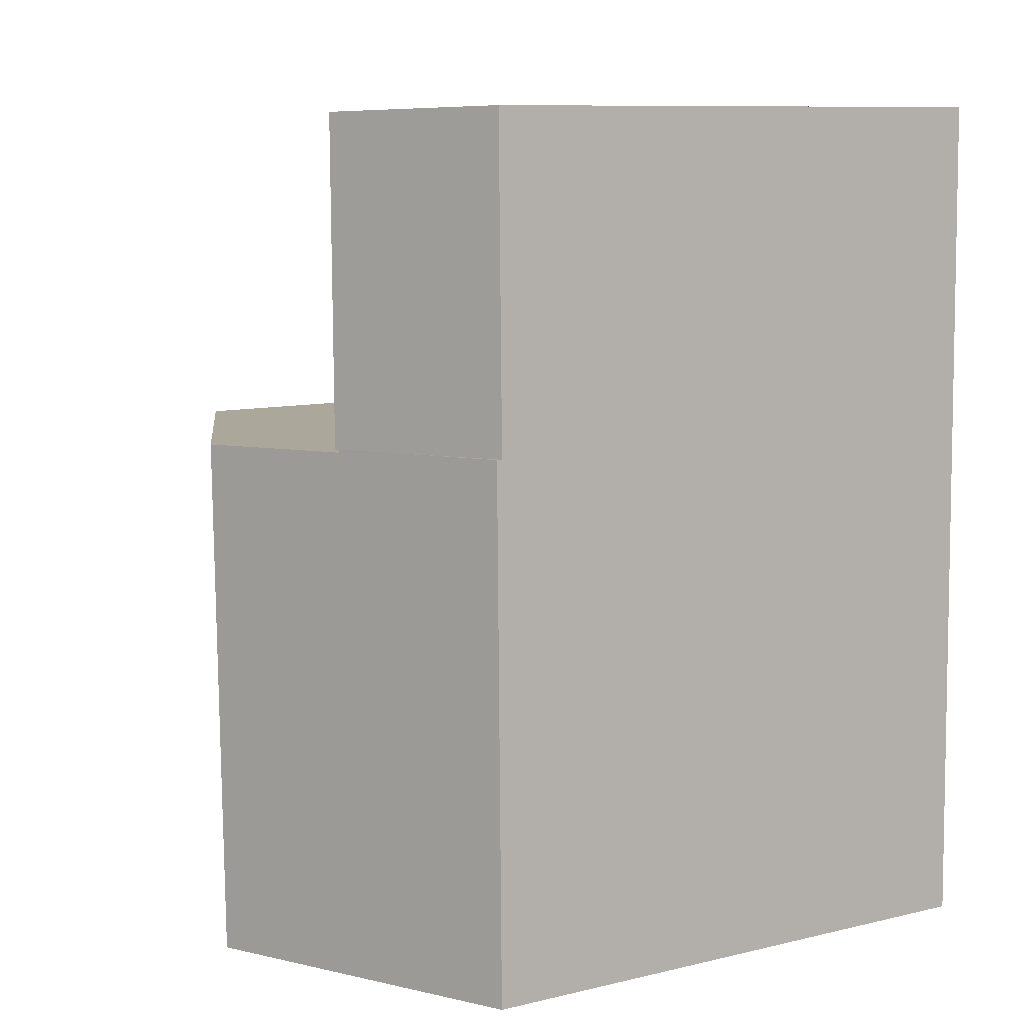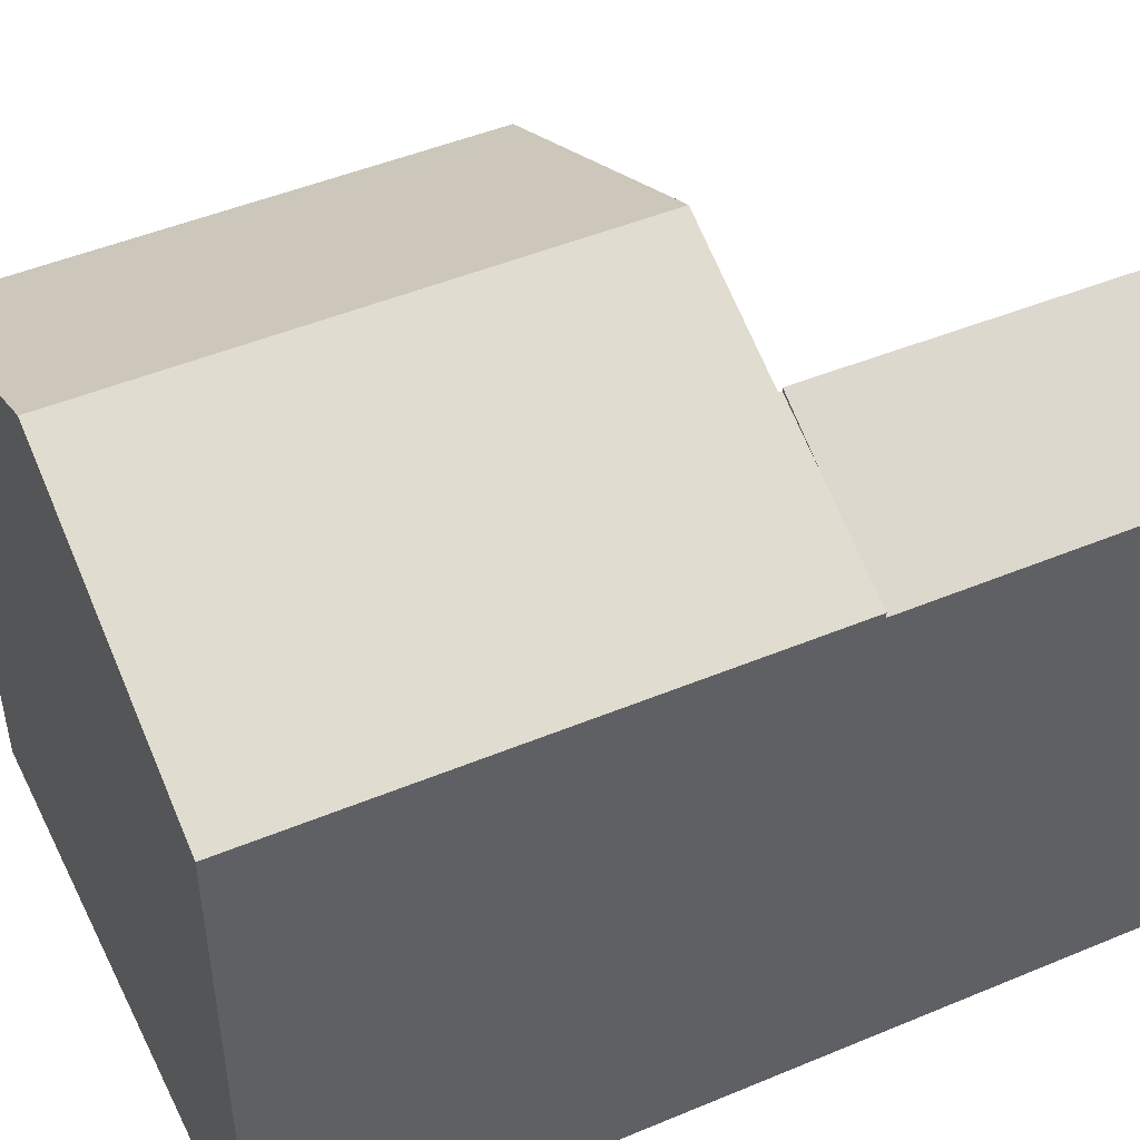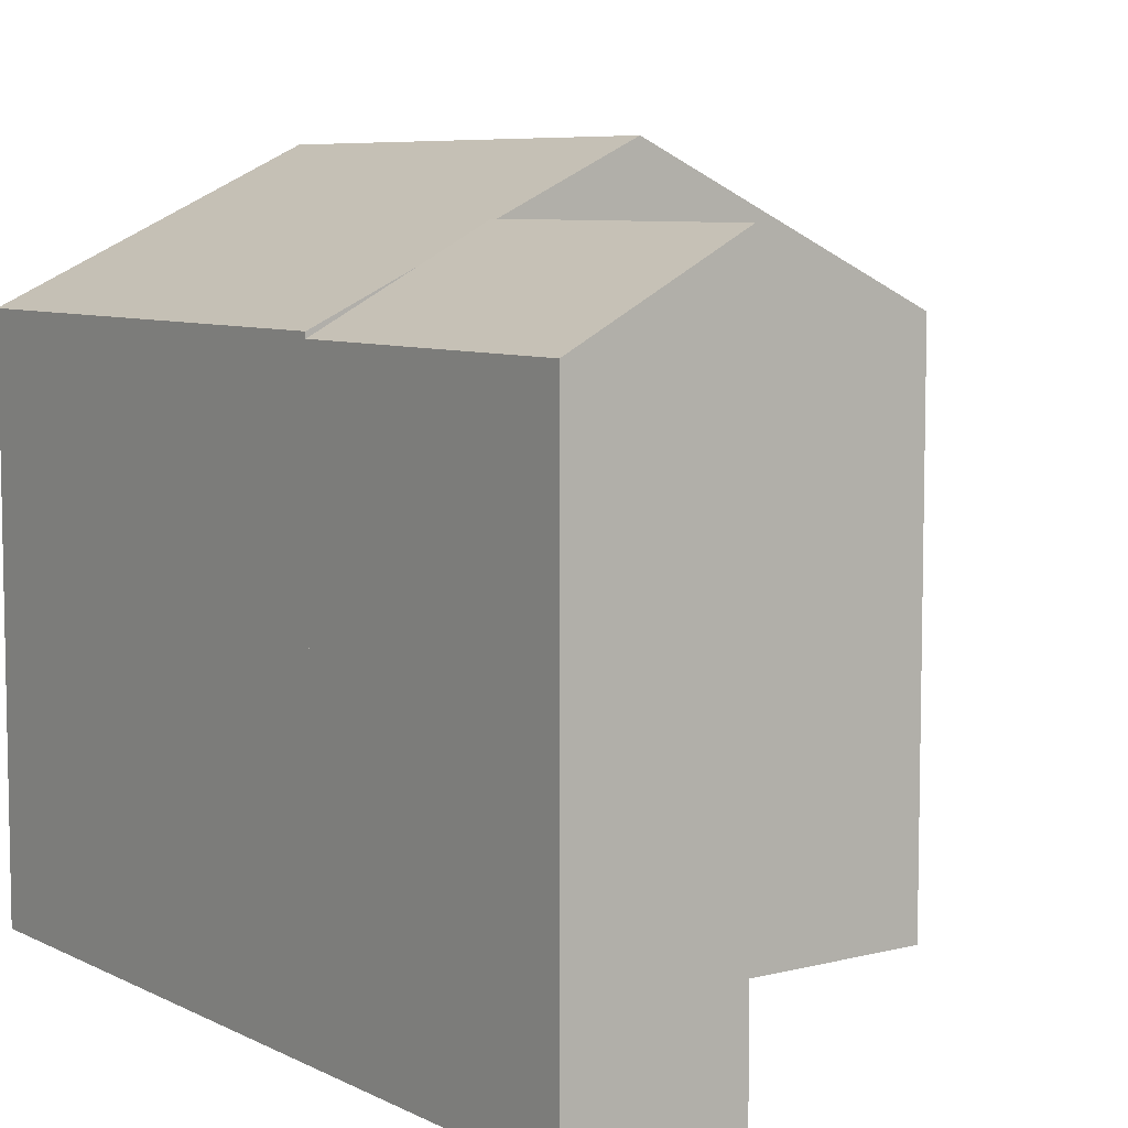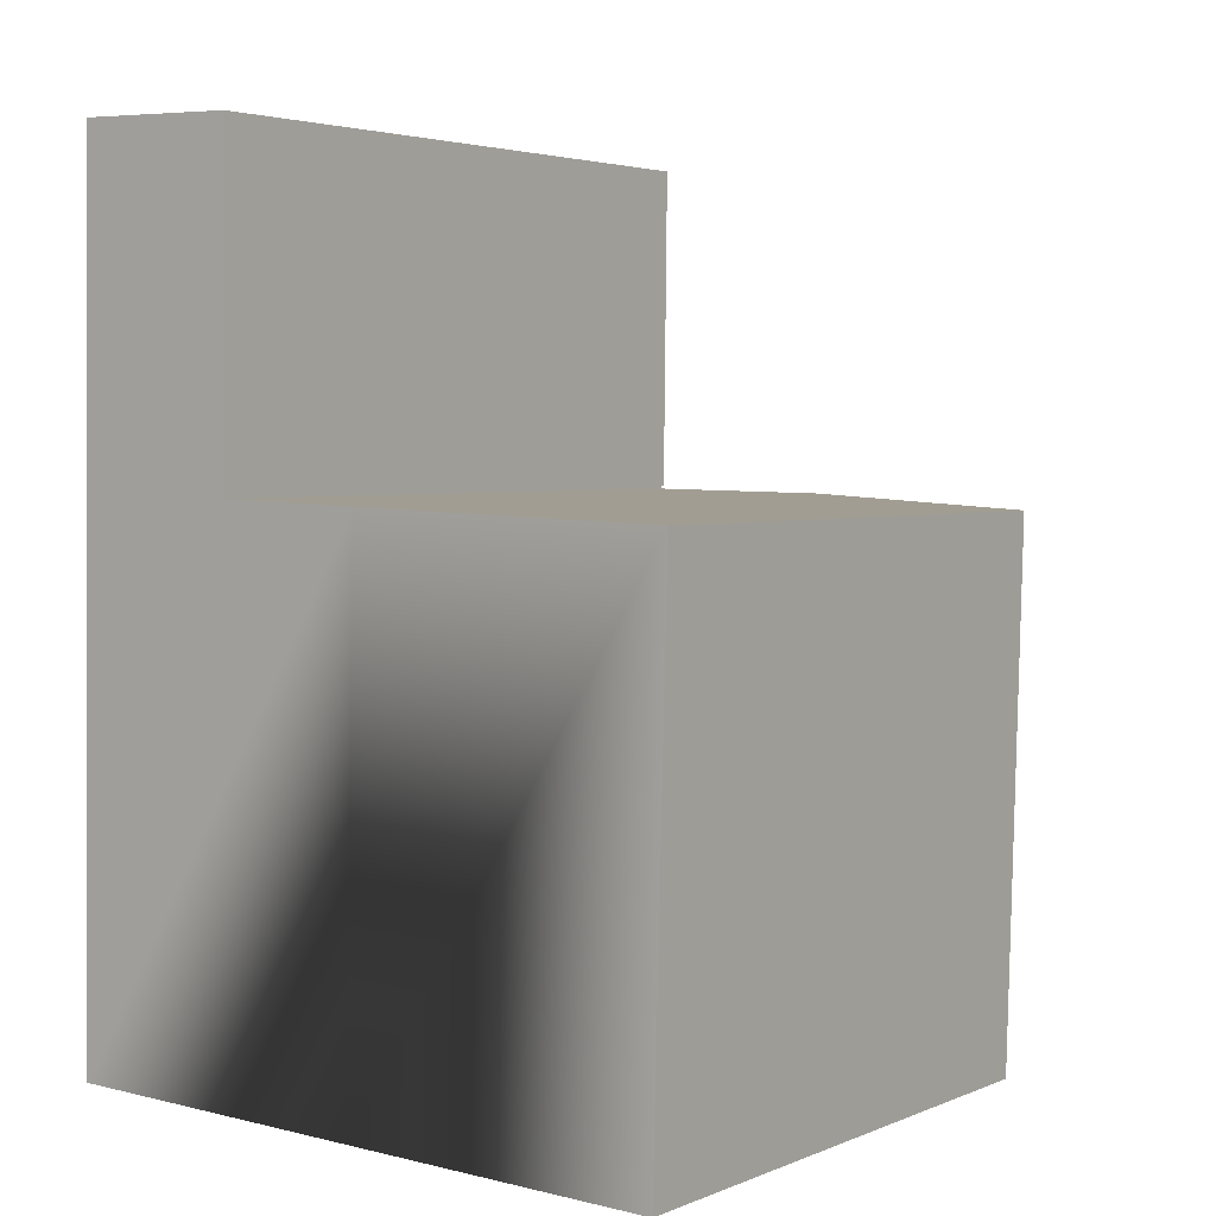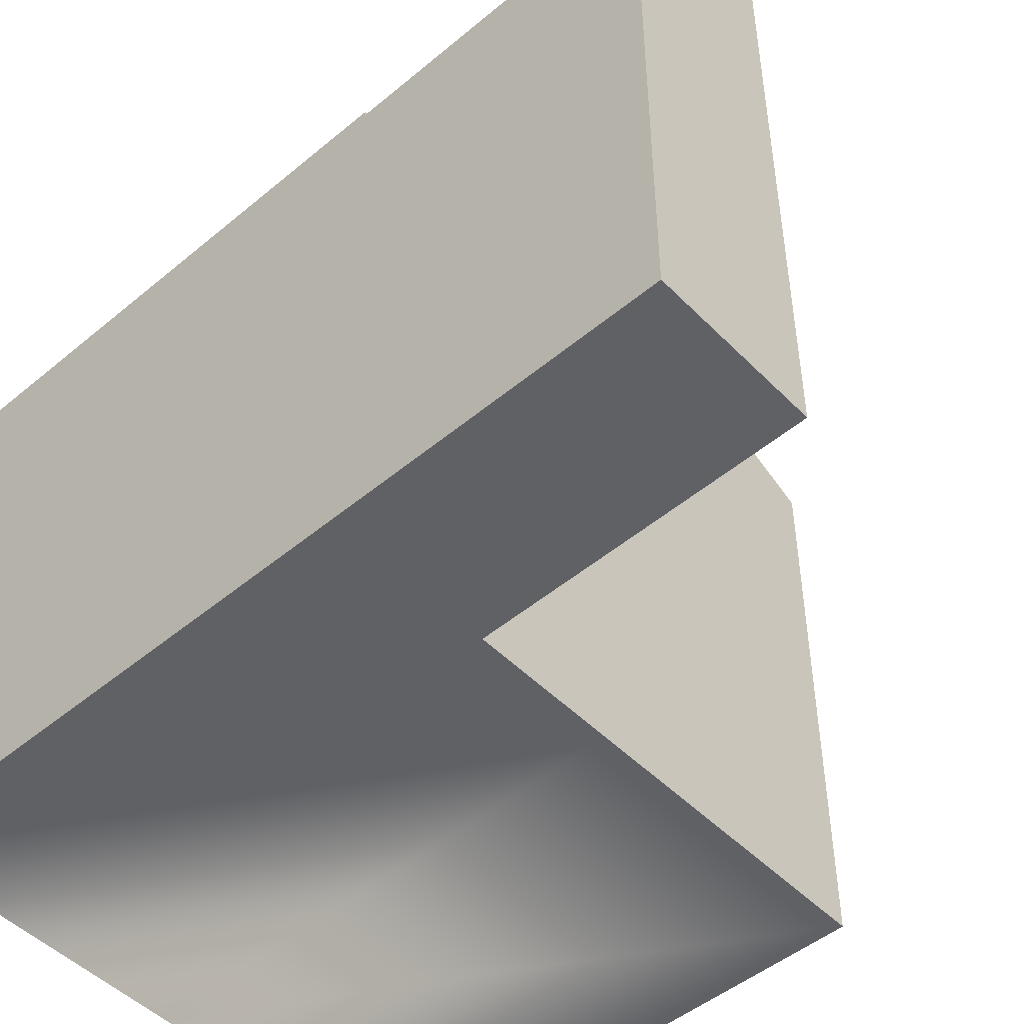
<metadata>
{"format":"obj","ext":"obj","renderer":"f3d","projection":"perspective","resolution":1024,"background":"white","views":[{"elev":9.7,"azim":-121.6,"up":"+Z"},{"elev":46.9,"azim":-114.3,"up":"+Y"},{"elev":7.1,"azim":-34.6,"up":"+Y"},{"elev":3.5,"azim":36.6,"up":"+Z"},{"elev":-49.1,"azim":-46.2,"up":"+Y"}]}
</metadata>
<code>
v  0.333 12.74 19.64
v  2.522 13.95 12.16
v  0.207 12.74 12.22
v  4.04 14.74 12.13
v  4.139 14.73 19.52
v  4.139 -1.195e-15 19.52
v  0.333 -1.203e-15 19.64
v  4.04 -7.426e-16 12.13
v  0.207 -7.484e-16 12.22
v  2.522 -7.449e-16 12.16
v  7.152 16.23 -0.174
v  4.039 14.66 12.05
v  7.413 16.24 11.95
v  0.207 12.86 12.22
v  0 12.88 7.885e-16
v  4.04 14.66 12.13
v  14.3 12.88 -0.348
v  13.63 13.33 11.76
v  14.62 12.86 11.72
v  4.039 -7.378e-16 12.05
v  13.63 -7.198e-16 11.76
v  14.62 -7.179e-16 11.72
v  7.413 -7.315e-16 11.95
v  14.3 2.131e-17 -0.348
v  0 0 0
v  7.152 1.065e-17 -0.174
g defaultobject
f 1 2 3
f 2 1 4
f 4 1 5
f 1 6 5
f 6 1 7
f 5 8 4
f 8 5 6
f 8 2 4
f 2 8 3
f 3 8 9
f 9 8 10
f 9 1 3
f 1 9 7
f 9 6 7
f 6 9 8
f 8 9 10
f 11 12 13
f 12 11 2
f 2 11 14
f 14 11 15
f 2 16 12
f 17 18 19
f 18 17 13
f 13 17 11
f 2 8 16
f 8 2 14
f 8 14 9
f 8 9 10
f 20 13 12
f 13 20 18
f 18 20 19
f 19 20 21
f 19 21 22
f 21 20 23
f 8 12 16
f 12 8 20
f 19 24 17
f 24 19 22
f 24 11 17
f 11 24 15
f 15 24 25
f 25 24 26
f 25 14 15
f 14 25 9
f 22 26 24
f 26 22 21
f 26 21 23
f 26 23 25
f 25 23 20
f 25 20 8
f 25 8 10
f 25 10 9

</code>
